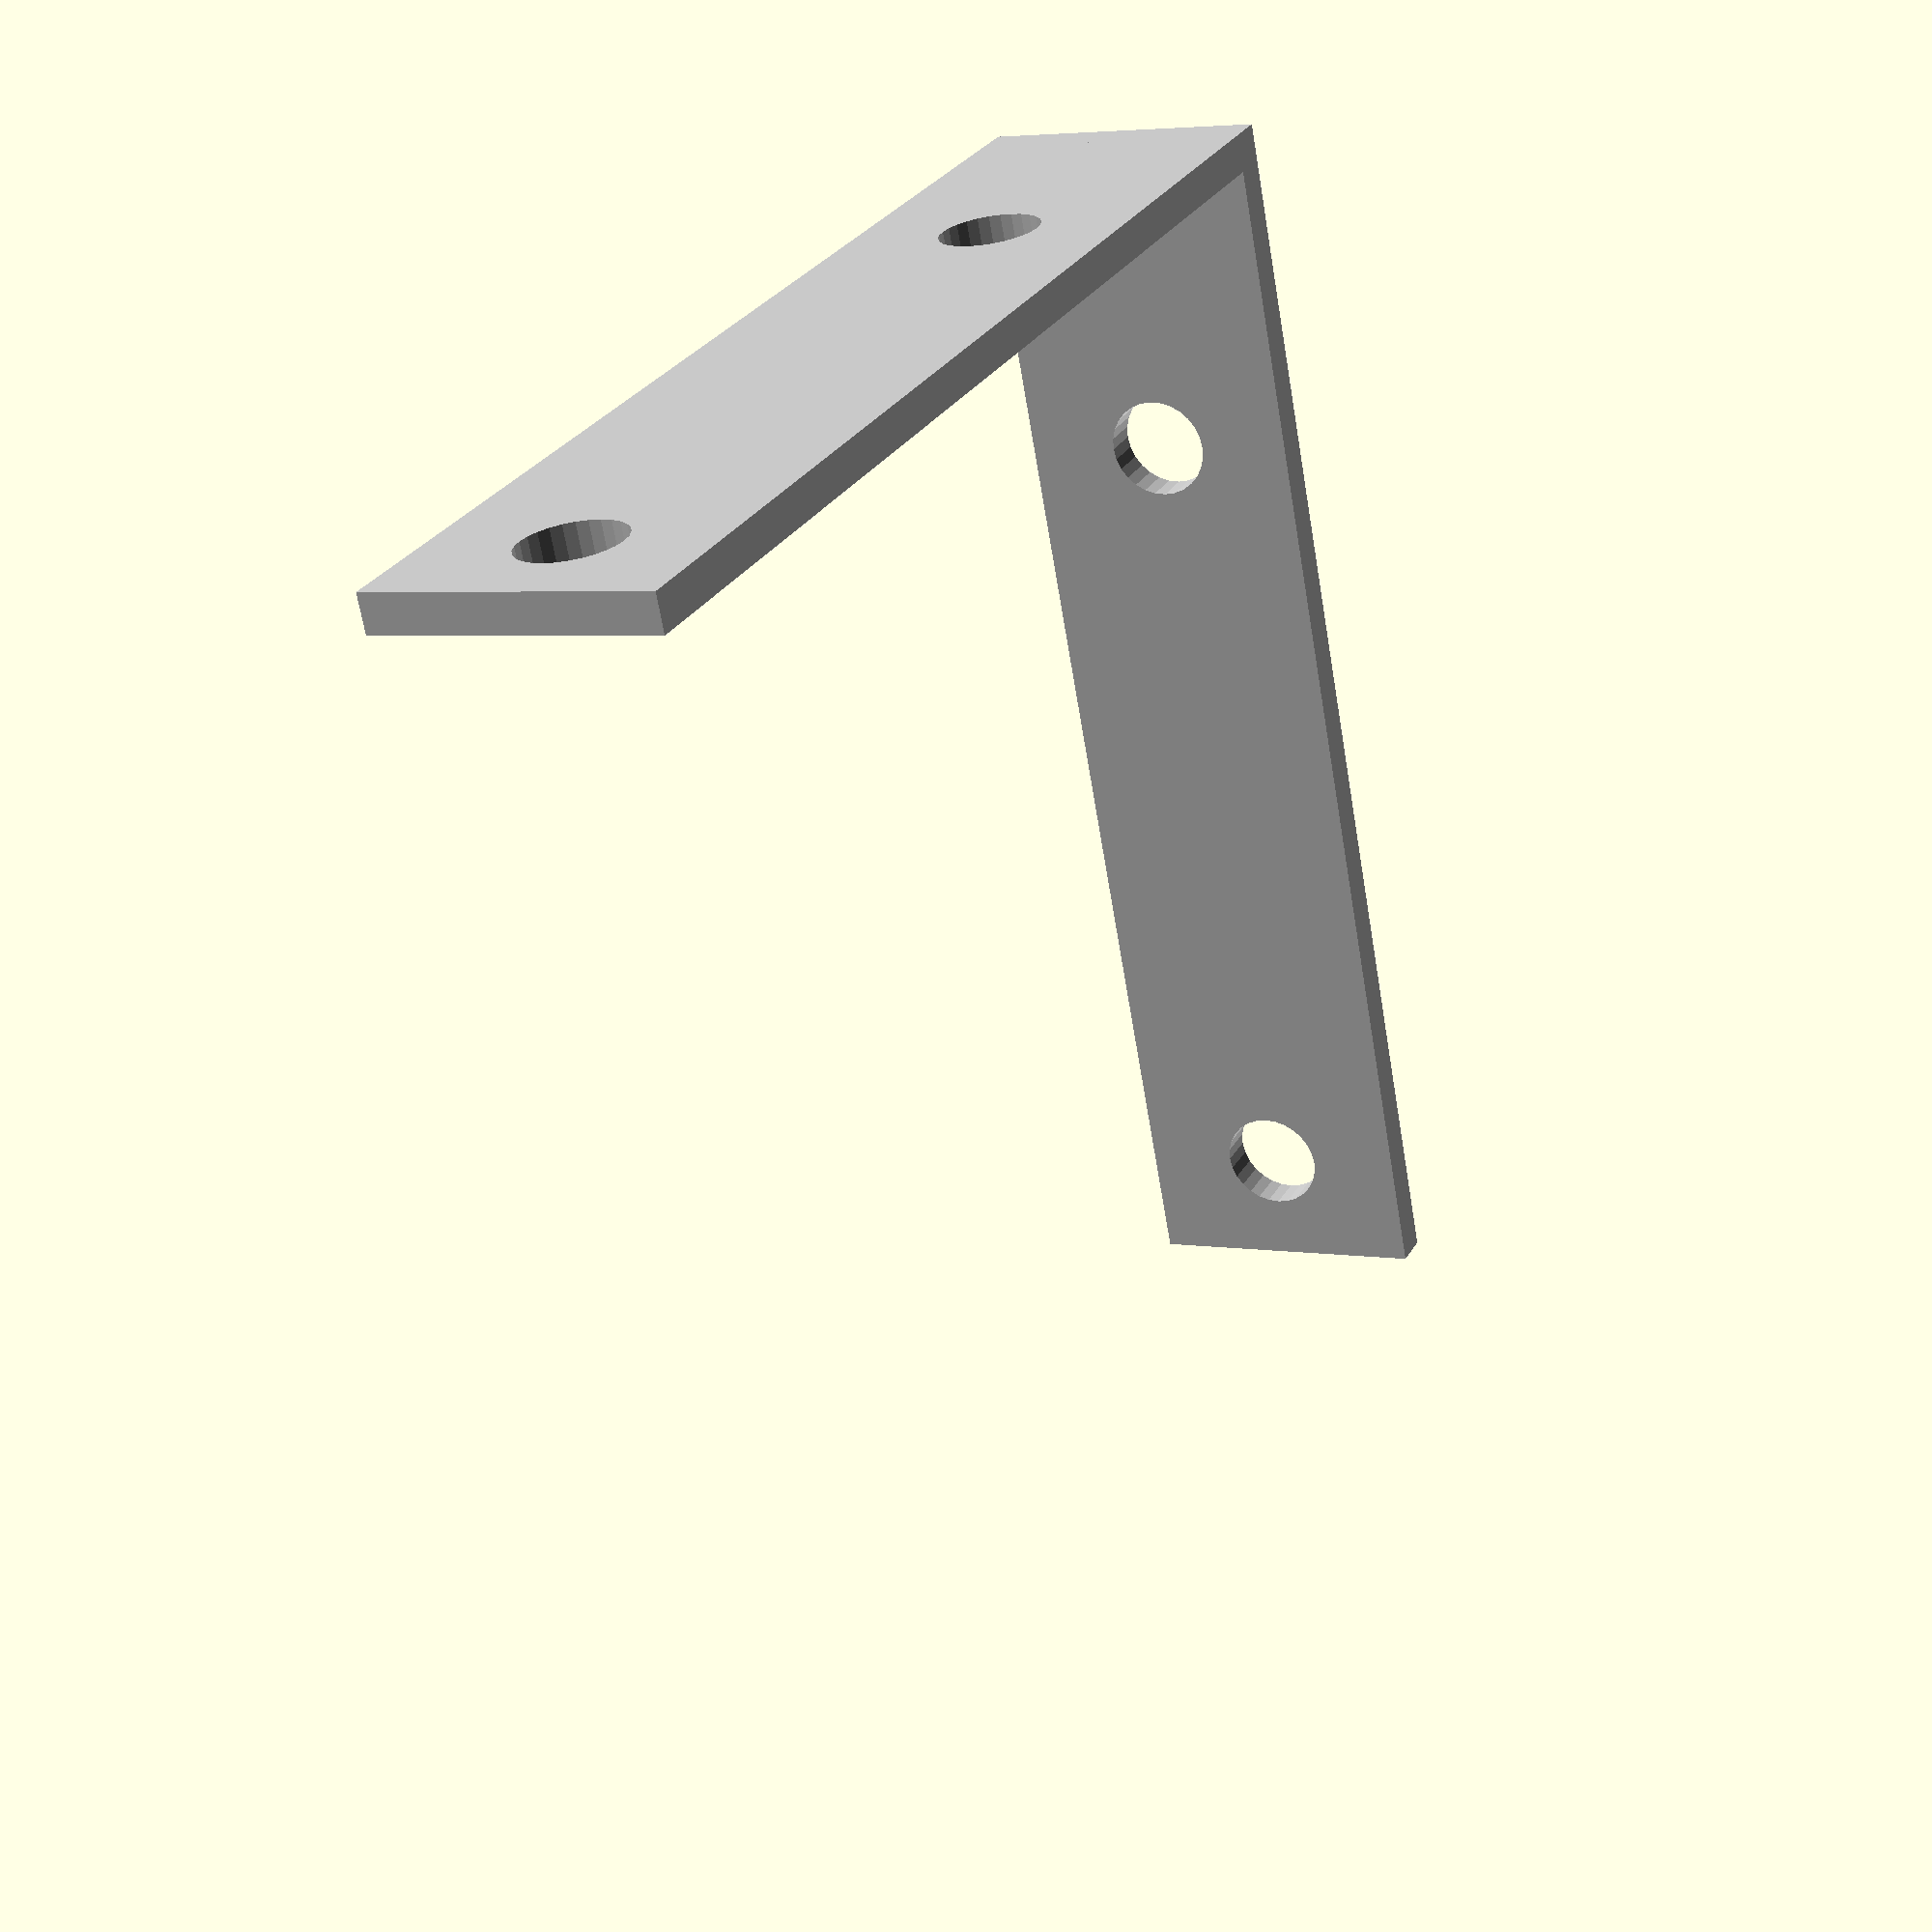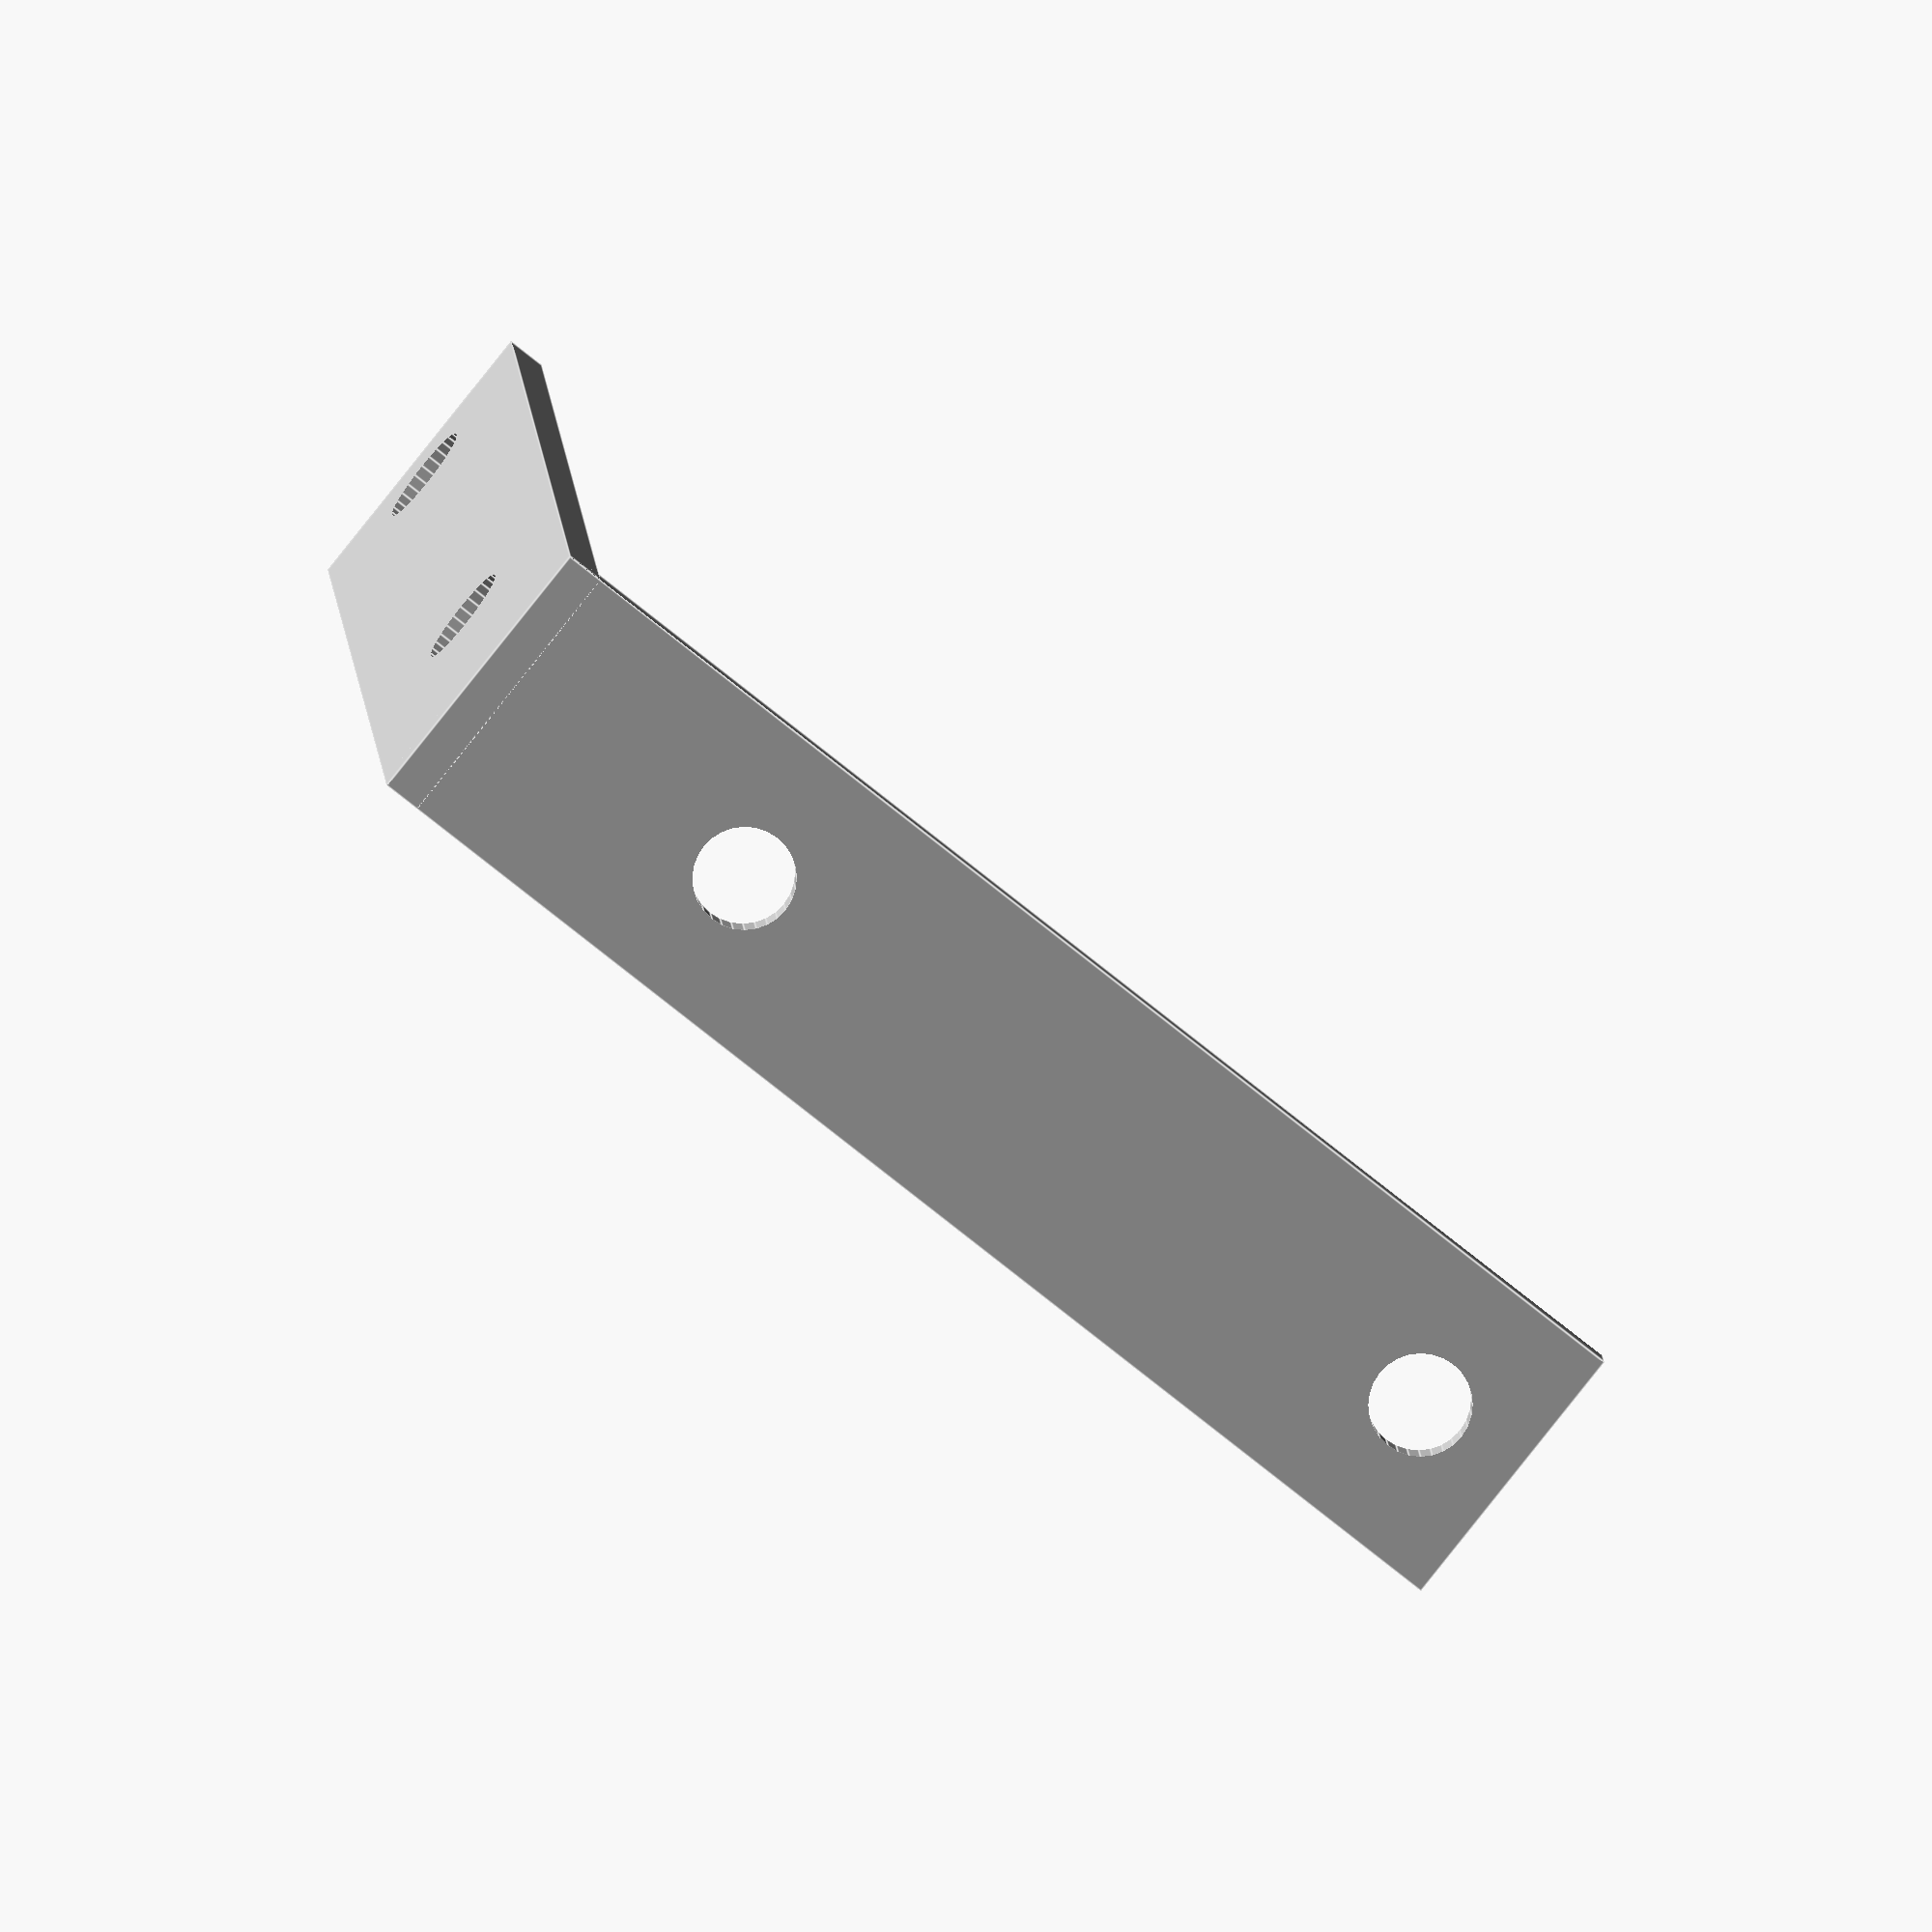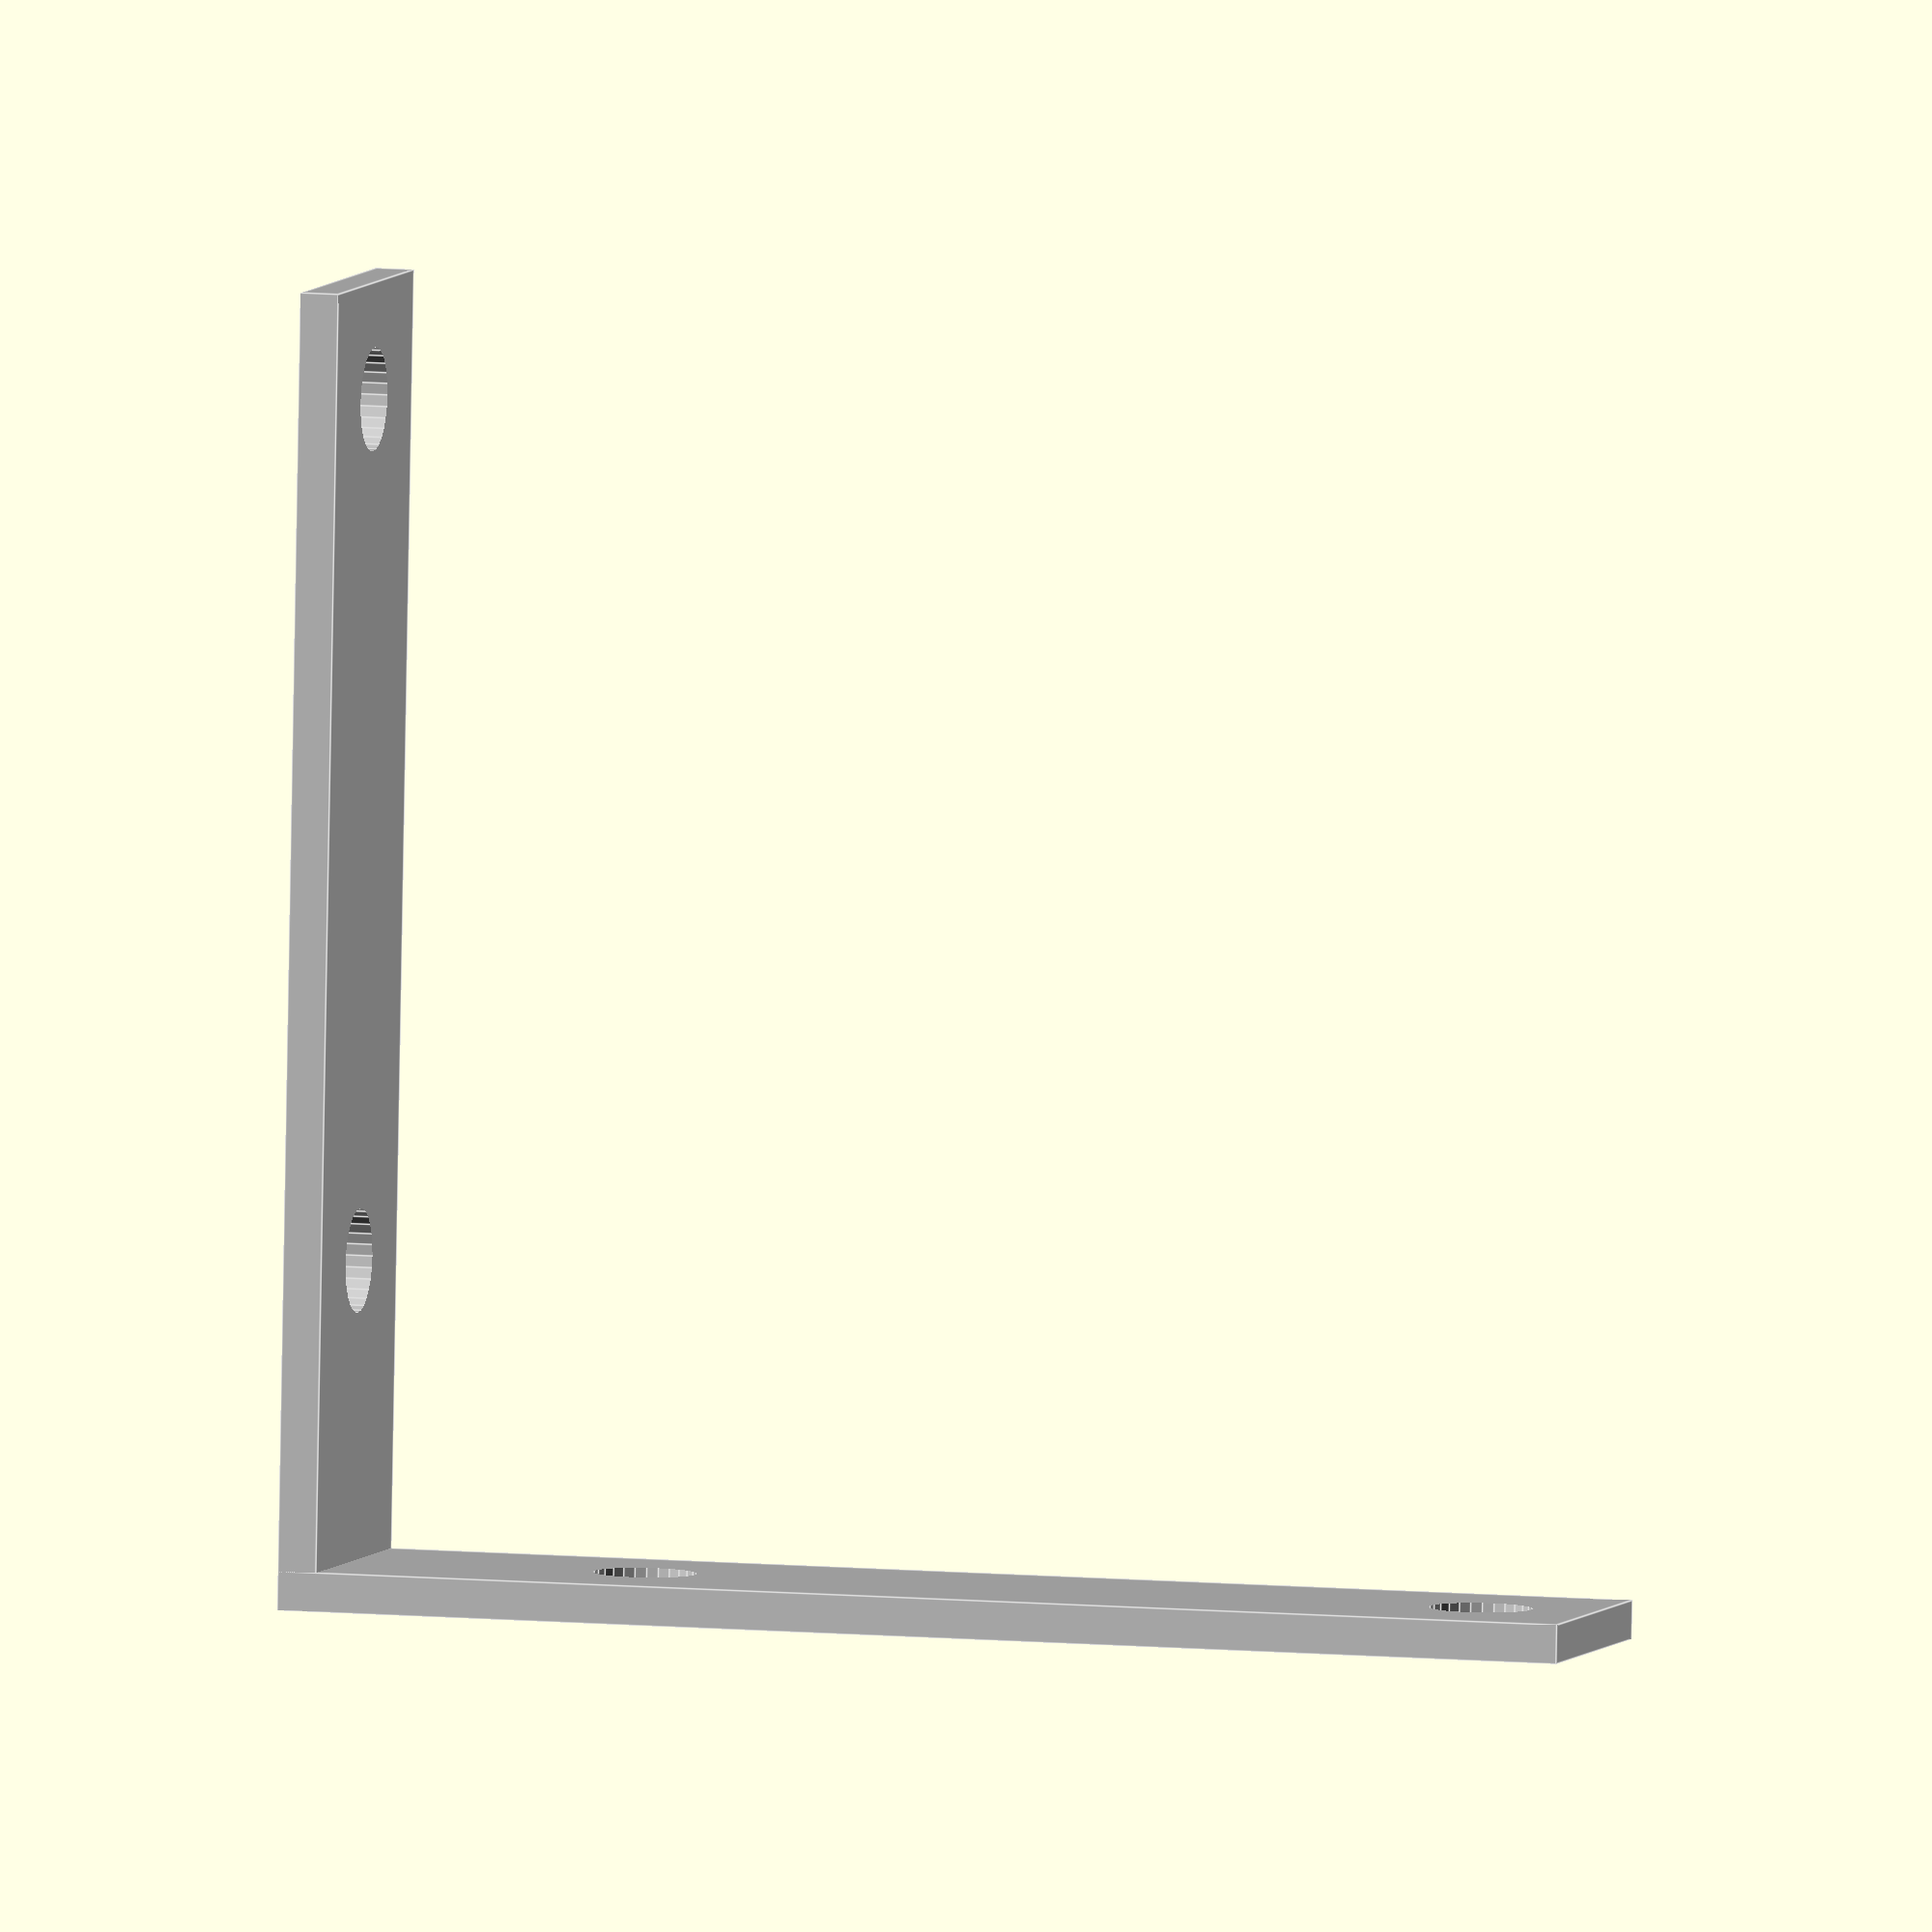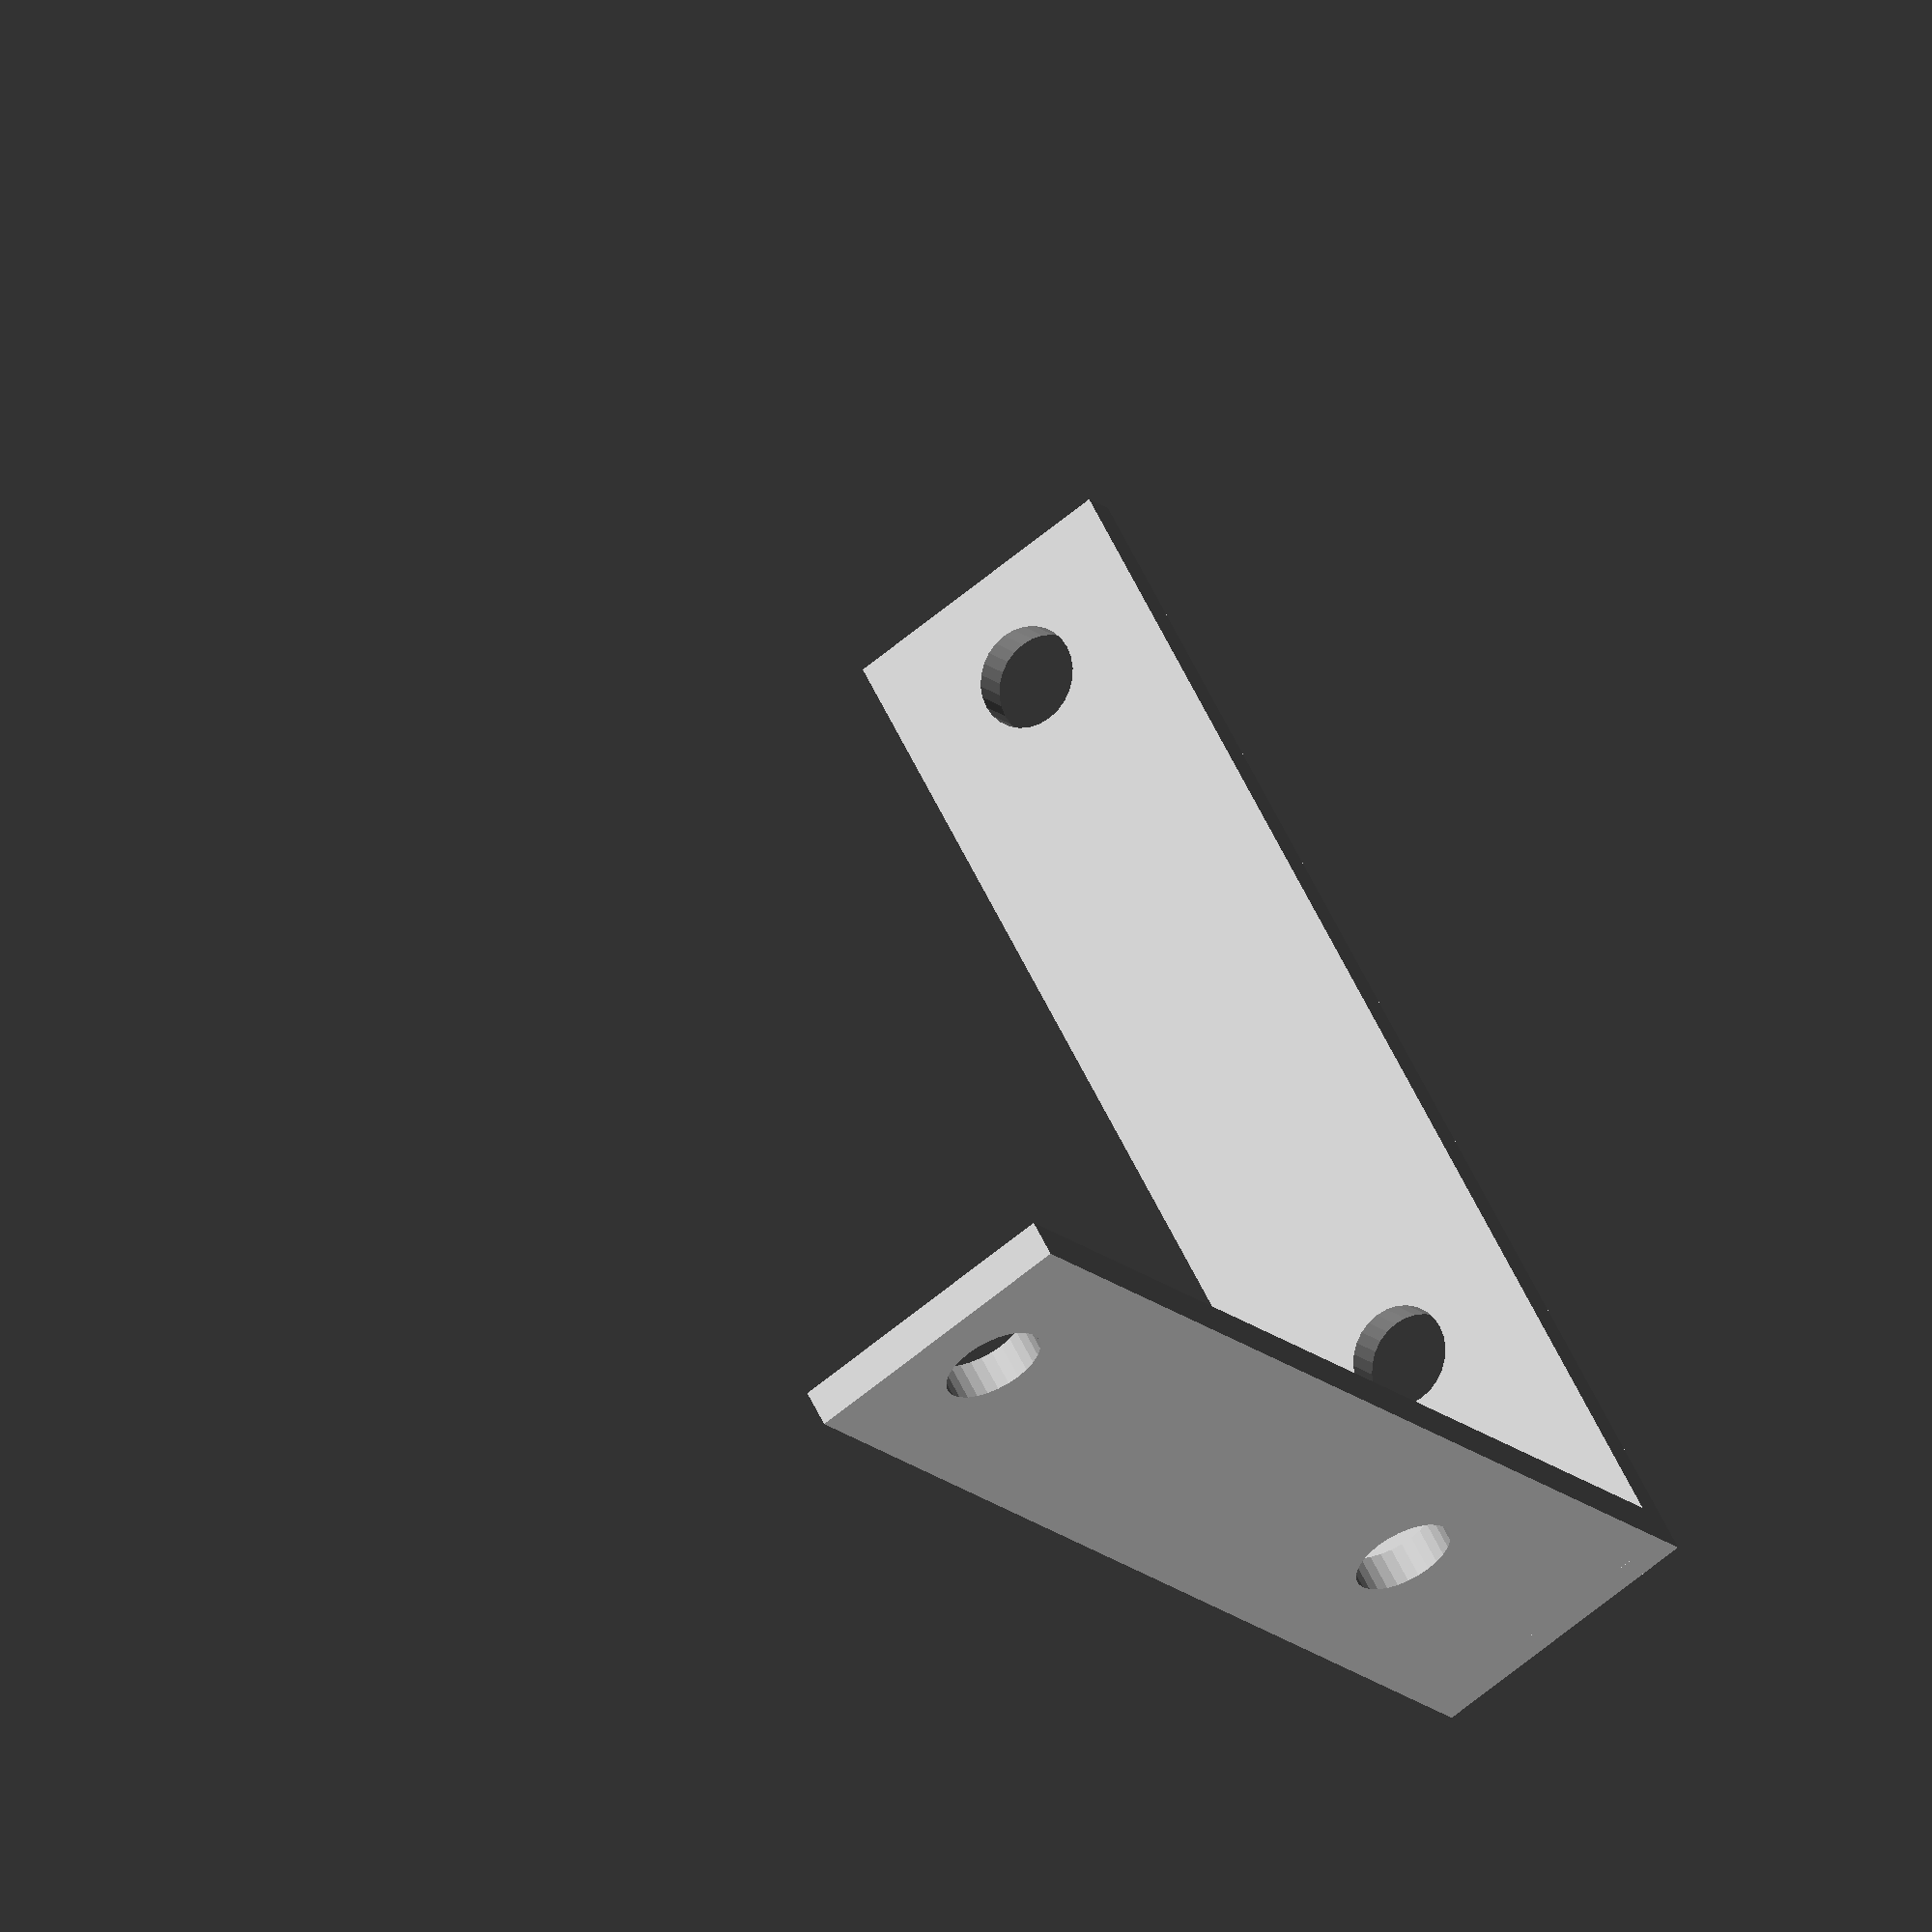
<openscad>
// -*-C-*-
// Modules for various hardware connectors.
//
// Copyright 2013, Brian Davis
//
// License: LGPL 2.1 or later

$fn=0;
$fa=0.01;
$fs=0.9;

/*
 * Perforated, galvanized thin angle; available from Home Depot.
 */
module galvanized_angle_1(length=180, odd_holes=true) {
  color("gray")
  difference() {
    union() {
      translate([0, 0, -15.5])
        cube([32, length, 1], center=true);
      translate([-15.5, 0, 0])
        cube([1, length, 32], center=true);
    }
    union() {
      for (y_offset = [0 : 25.5 : length / 2]) {
        for (y_mult = [-1 : 2 : 1]) {
          if (odd_holes) {
            // Odd number of perforations, with one hole
            // centered at 0.
            translate([0, y_mult * y_offset, -15.5])
              cylinder(r=5, h=1.5, center=true);
            translate([-15.5, y_mult * y_offset, 0])
              rotate([0, 90, 0])
                cylinder(r=5, h=1.5, center=true);
          }
          else {
            // Even number of perforations, with 0 point
            // centered between 2 holes.
            translate([0, (y_mult * y_offset) + 12.25, -15.5])
              cylinder(r=5, h=1.5, center=true);
            translate([-15.5, (y_mult * y_offset) + 12.25, 0])
              rotate([0, 90, 0])
                cylinder(r=5, h=1.5, center=true);
          }
        }
      }
      if (!odd_holes) {
        // Add an extra hole in the -y direction.
        translate([0, (-length / 2) + 12.25, -15.5])
          cylinder(r=5, h=1.5, center=true);
        translate([-15.5, (-length / 2) + 12.25, 0])
          rotate([0, 90, 0])
            cylinder(r=5, h=1.5, center=true);
      }
    }
  }
}

/*
 * Generally used for square wooden posts; available from
 * Home Depot.
 */
module galvanized_connector_1() {
  color("gray")
  difference() {
    union() {
      translate([0, 0, 29.25])
        cube([93, 83, 1.5], center=true);
      for (x_mult = [-1 : 2 : 1]) {
        translate([x_mult * 46.5, 0, 0])
          cube([1.5, 83, 60], center=true);
      }
    }
    union() {
      translate([0, 0, 29.25])
        cylinder(r=7.25, h=1.7, center=true);
      for (x_mult = [-1 : 2 : 1]) {
        for (y_mult = [-1 : 2 : 1]) {
          translate([x_mult * 22.5, y_mult * 22.5, 29.25])
            cylinder(r=2.5, h=1.7, center=true);
          translate([x_mult * 46.5, y_mult * 22.5, -22])
            rotate([0, 90, 0])
              cylinder(r=2.5, h=1.7, center=true);
        }
        translate([x_mult * 46.5, 0, -10])
          rotate([0, 90, 0])
            cylinder(r=7.25, h=1.7, center=true);
        translate([x_mult * 46.5, 0, 8])
          rotate([0, 90, 0])
            cylinder(r=2.5, h=1.7, center=true);
      }
    }
  }
}

/*
 * Generally used for square wooden posts; available from
 * Home Depot.
 */
module galvanized_connector_2() {
  color("gray")
  difference() {
    union() {
      translate([0, 0, 45])
        cube([94, 40, 2], center=true);
      for (x_mult = [-1 : 2 : 1]) {
        translate([x_mult * 46.25, 0, 0])
          cube([1.5, 40, 90], center=true);
        translate([x_mult * 64.5, 0, -45])
          linear_extrude(height=2)
            polygon(points=[[x_mult * -17.5,20],[x_mult * 3.5,20],
                            [x_mult * 17.5,4.5],[x_mult * 17.5,-4.5],
                            [x_mult * 3.5,-20],[x_mult * -17.5,-20]],
                    paths=[[0,1,2,3,4,5]]);      
      }
    }
    union() {
      translate([0, 0, 45])
        cylinder(r=2, h=2.1, center=true);
      for (x_mult = [-1 : 2 : 1]) {
        translate([x_mult * 70.5, 0, -44])
          cylinder(r=5.5, h=2.1, center=true);
        translate([x_mult * 47.25, x_mult * -8.25, 17.25])
          rotate([0, 90, 0])
            cylinder(r=2, h=2.1, center=true);
        translate([x_mult * 47.25, x_mult * 10.25, -7.75])
          rotate([0, 90, 0])
            cylinder(r=2, h=2.1, center=true);
      }
    }
  }
}

/*
 * Used for 2" electrical conduit; available from Home Depot.
 */
module 2_inch_half_u_strap() {
  color("gray")
  translate([0, 20.25, -29.25])
    union() {
      translate([0, 0, 25])
        rotate([0, 270, 0])
          difference() {
            cylinder(r=33.5, h=28, center=true);
            union() {
              cylinder(r=30.75, h=28.2, center=true);
              translate([-20, 0, 0])
                cube([35, 70, 28.2], center=true);
            }
          }
      translate([0, -32.125, 12])
        cube([28, 3, 24], center=true);
      translate([0, -45.125, 1.5])
        difference() {
          cube([28, 29, 3], center=true);
          translate([0, -5, 0])
            cylinder(r=6, h=3.2, center=true);
        }
      translate([0, -60, 1.5])
        difference() {
          cylinder(r=14, h=3, center=true);
          translate([0, 16, 0])
            cube([30, 30, 3.2], center=true);
        }
      translate([-14, 30.625, 23])
        rotate([270, 0, 0])
          linear_extrude(height=3)
            polygon(points=[[0,0],[7,7],
                            [21,7],[28,0]],
                    paths=[[0,1,2,3]]);      
    }
}

/*
 * Thin strap designed for EMT conduit.
 * Halex product 96161; available from Home Depot.
 */
module half_inch_2_hole_strap() {
  color("gray")
  translate([0, 0, -1.25])
    union() {
      rotate([0, 270, 0])
        difference() {
          cylinder(r=10.5, h=12.5, center=true);
          union() {
            cylinder(r=9, h=13, center=true);
            translate([-6, 0, 0])
              cube([12, 25, 13], center=true);
          }
        }
      for (y_mult = [-1 : 2 : 1]) {
        translate([0, y_mult * 9.75, -4])
          cube([12.5, 1.5, 8], center=true);
        translate([0, y_mult * 16.5, -7.625])
          difference() {
            cube([12.5, 12, 0.75], center=true);
            translate([0, y_mult * 3.5, 0])
              cylinder(r=2.5, h=1.25, center=true);
          }
        translate([0, y_mult * 24, -7.625])
          rotate([0, 0, 90 - (y_mult * 90)])
            translate([-6.5, -1.5, -0.375])
              linear_extrude(height=0.75)
                polygon(points=[[0,0],[3,3],
                                [10,3],[13,0]],
                        paths=[[0,1,2,3]]);      
      }
    }
}

/*
 * Another connector designed for electrical conduit and
 * available from Home Depot.
 */
module 2_inch_plastic_u_strap() {
  color("gray")
  union() {
    rotate([90, 0, 0])
      difference() {
        union() {
          cylinder(r=33, h=19, center=true);
          translate([0, -16, 0])
          cube([66, 34, 19], center=true);
        }
        union() {
          cylinder(r=30, h=19.5, center=true);
          translate([0, -19, 0])
            cube([60, 34, 19.5], center=true);
        }
      }
    for (x_mult = [-1 : 2 : 1]) {
      translate([x_mult * 38.9, 0, -31])
        rotate([0, 90 - (x_mult * 90), 0])
          difference() {
            union() {
              cube([10, 19, 4], center=true);
              translate([-1.5, 0, 0])
                cylinder(r=11.5, h=4, center=true);
            }
            union() {
              translate([3, 0, 0])
                cylinder(r=4, h=4.5, center=true);
              for (y_mult = [-1 : 2 : 1]) {
                translate([0, y_mult * 14.5, 0])
                  cube([12, 10, 4.5], center=true);
              }
              translate([-10.9, 0, 0])
                cube([10, 25, 4.5], center=true);
            }
          }
    }
  }
}

/*
 * Generic piece of angle aluminum which can be ordered
 * in various sizes from e.g. onlinemetals.com.
 */
module angle_aluminum(width=152.5,
                      height=101.5,
                      length=305,
                      thickness=6.35) {
  color("gray")
  union() {
    translate([0, 0, -height / 2])
      cube([width, length, thickness], center=true);
    translate([(width / 2) - (thickness / 2), 0, 0])
      cube([thickness, length, height], center=true);
  }
}

/*
 * U-bolt for securing 2" PVC pipe.
 */
module 2_inch_u_bolt() {
  color("gray")
  union() {
    difference() {
      rotate_extrude(convexity=10)
        translate([36, 0, 0])
          circle(r=3.5, $fn=50);
      translate([0, -50, 0])
        cube([100, 100, 20], center=true);
    }
    for (x_mult = [-1 : 2 : 1]) {
      translate([x_mult * 36, -27.5, 0])
        rotate([90, 0, 0])
          cylinder(r=3.5, h=55, center=true);
    }
  }
}

/*
 * Plate for 2" U-bolt.
 */
module 2_inch_u_bolt_plate() {
  color("gray")
  difference() {
    union() {
      cube([89, 16, 2], center=true);
    }
    union() {
      for (x_mult = [-1 : 2 : 1]) {
        translate([x_mult * 34, 0, 0])
          cylinder(r=3.75, h=2.5, center=true);
        translate([x_mult * 38, 0, 0])
          cylinder(r=3.75, h=2.5, center=true);
        translate([x_mult * 36, 0, 0])
          cube([5, 7.5, 2.5], center=true);
      }
    }
  }
}

module 4_inch_corner_brace_leg() {
  color("silver")
  difference() {
    cube([22.5, 3, 101], center=true);
    union() {
      translate([0, 0, 41.5])
        rotate([90, 0, 0])
          cylinder(r=4, h=4, center=true);
      translate([0, 0, -24.5])
        rotate([90, 0, 0])
          cylinder(r=4, h=4, center=true);
    }
  }
}

module 4_inch_corner_brace() {
  translate([0, -49, 0])
    4_inch_corner_brace_leg();
  translate([0, 0, -49])
    rotate([270, 0, 0])
      4_inch_corner_brace_leg();
}

// Test renders.

*galvanized_angle_1(length=200, odd_holes=false);

*galvanized_connector_1();

*galvanized_connector_2();

*2_inch_half_u_strap();

*half_inch_2_hole_strap();

*2_inch_plastic_u_strap();

*angle_aluminum();

*2_inch_u_bolt();

*2_inch_u_bolt_plate();

4_inch_corner_brace();

</openscad>
<views>
elev=151.8 azim=349.4 roll=155.3 proj=p view=wireframe
elev=257.4 azim=184.1 roll=308.6 proj=o view=edges
elev=264.7 azim=284.9 roll=181.0 proj=o view=edges
elev=14.6 azim=330.7 roll=28.3 proj=o view=wireframe
</views>
